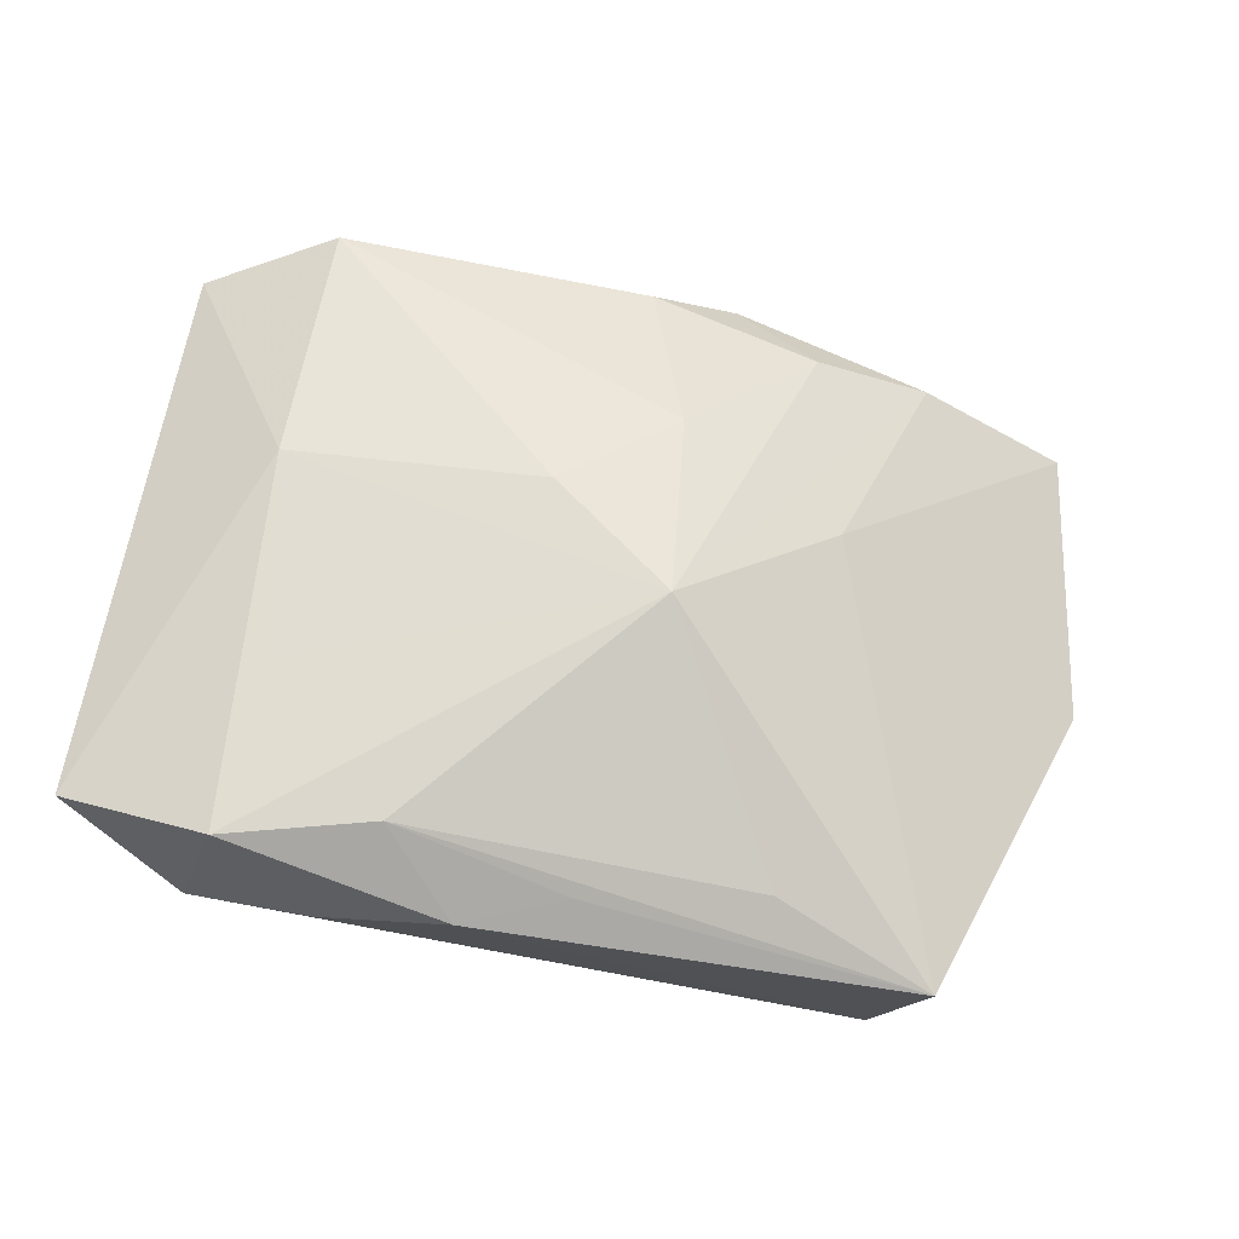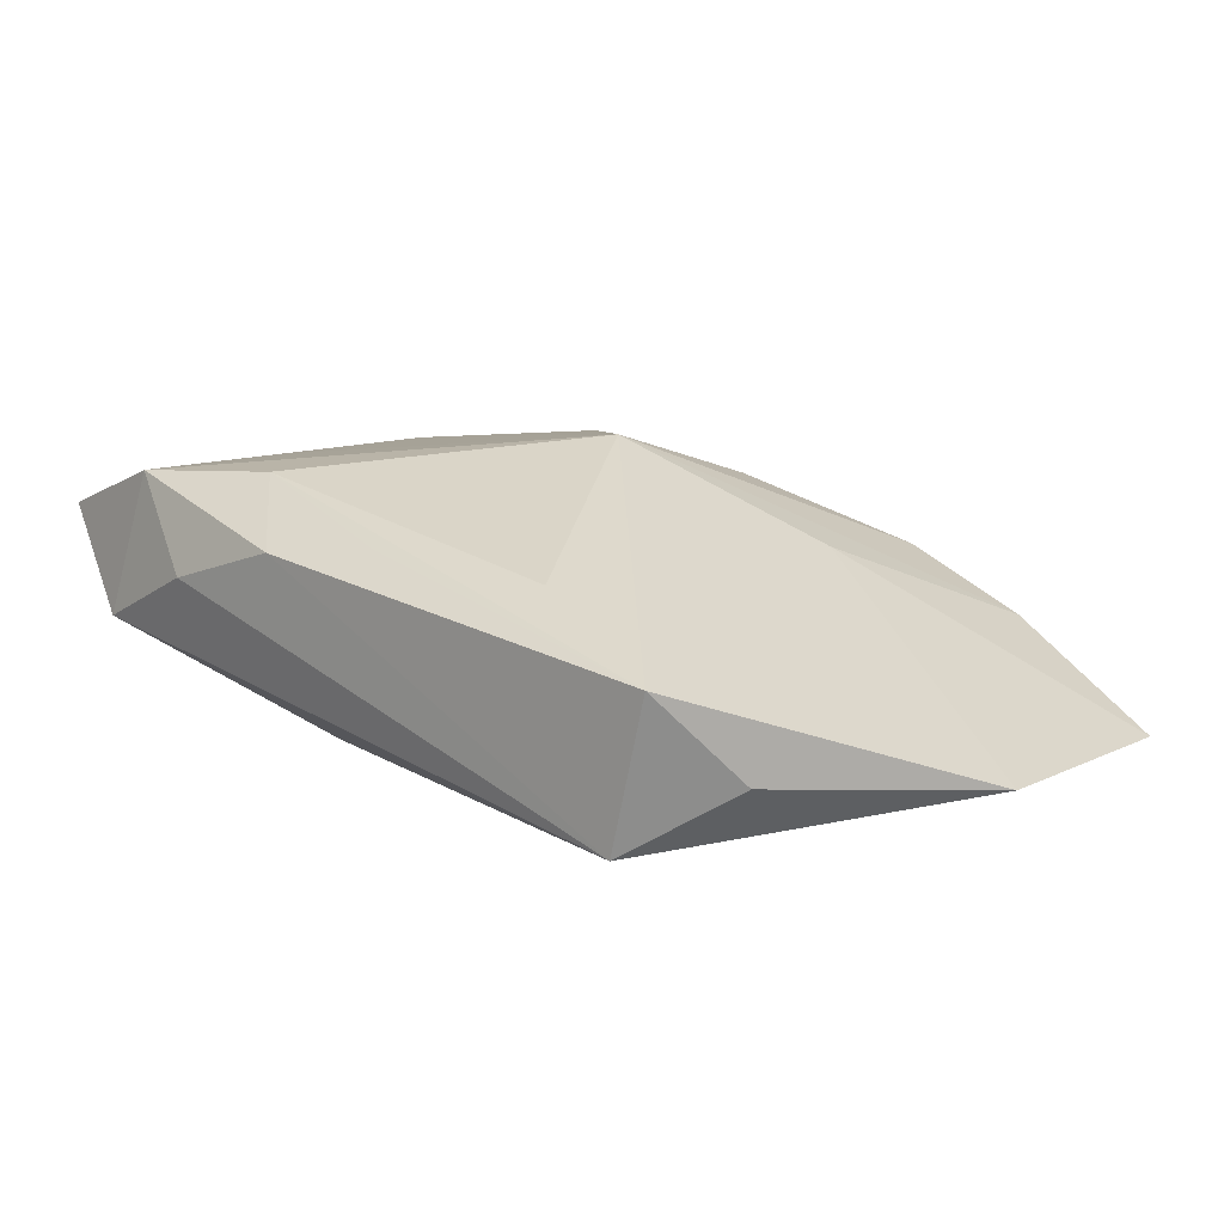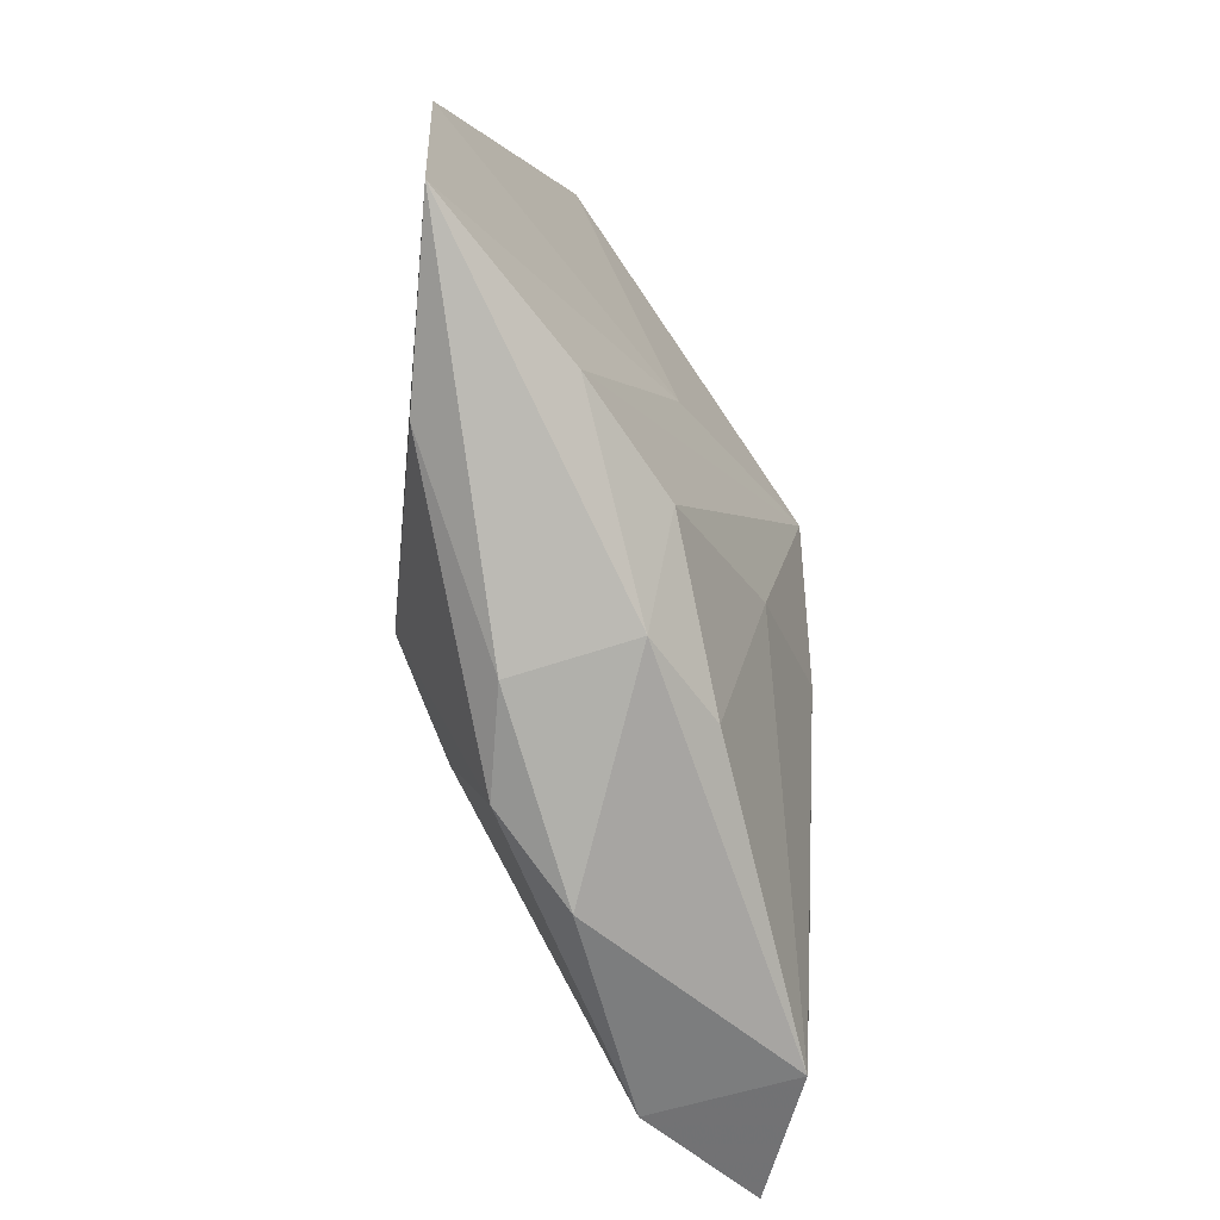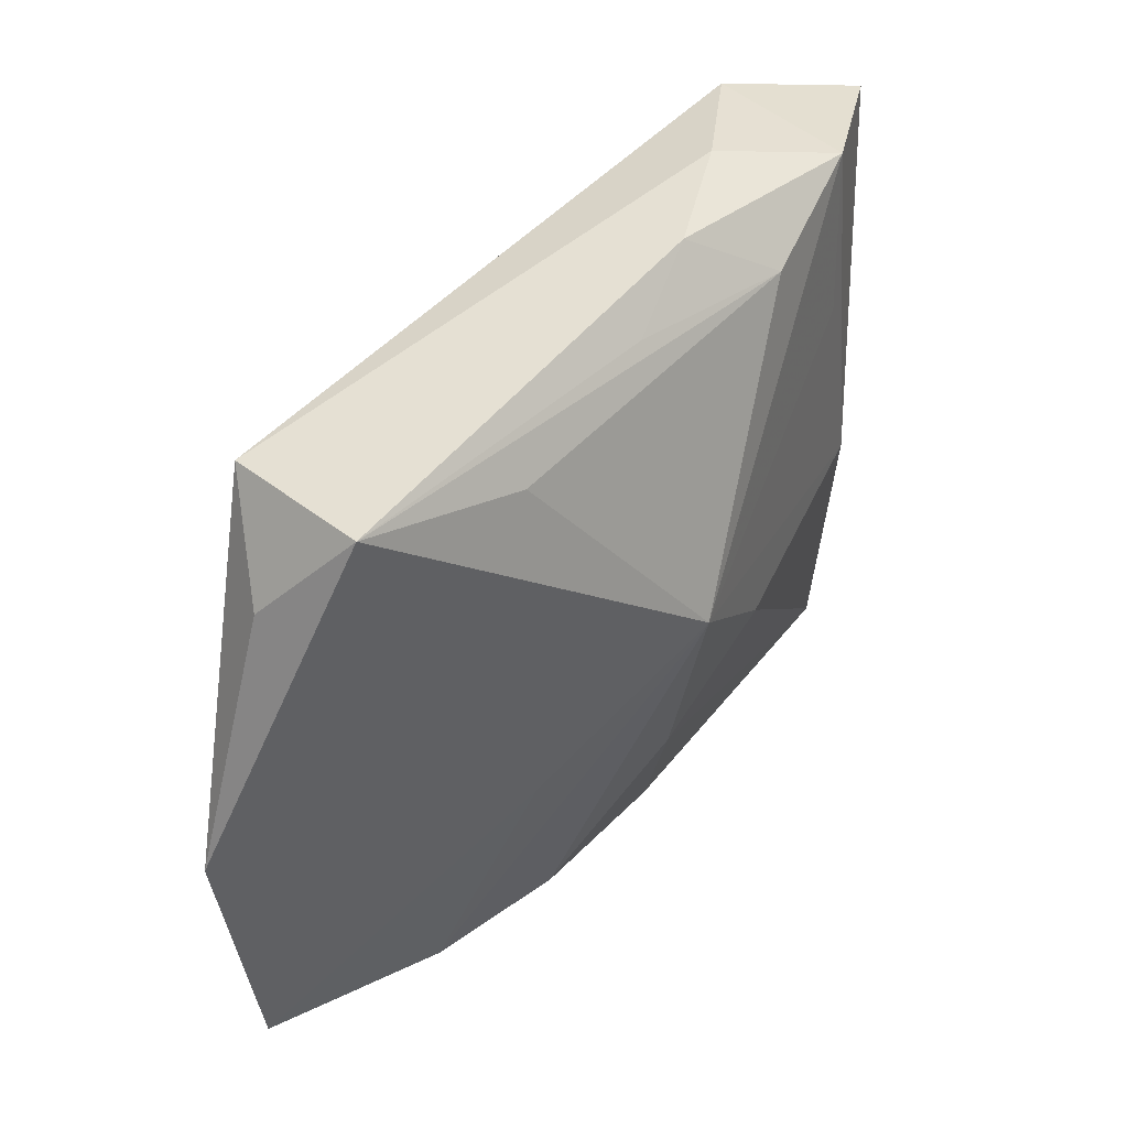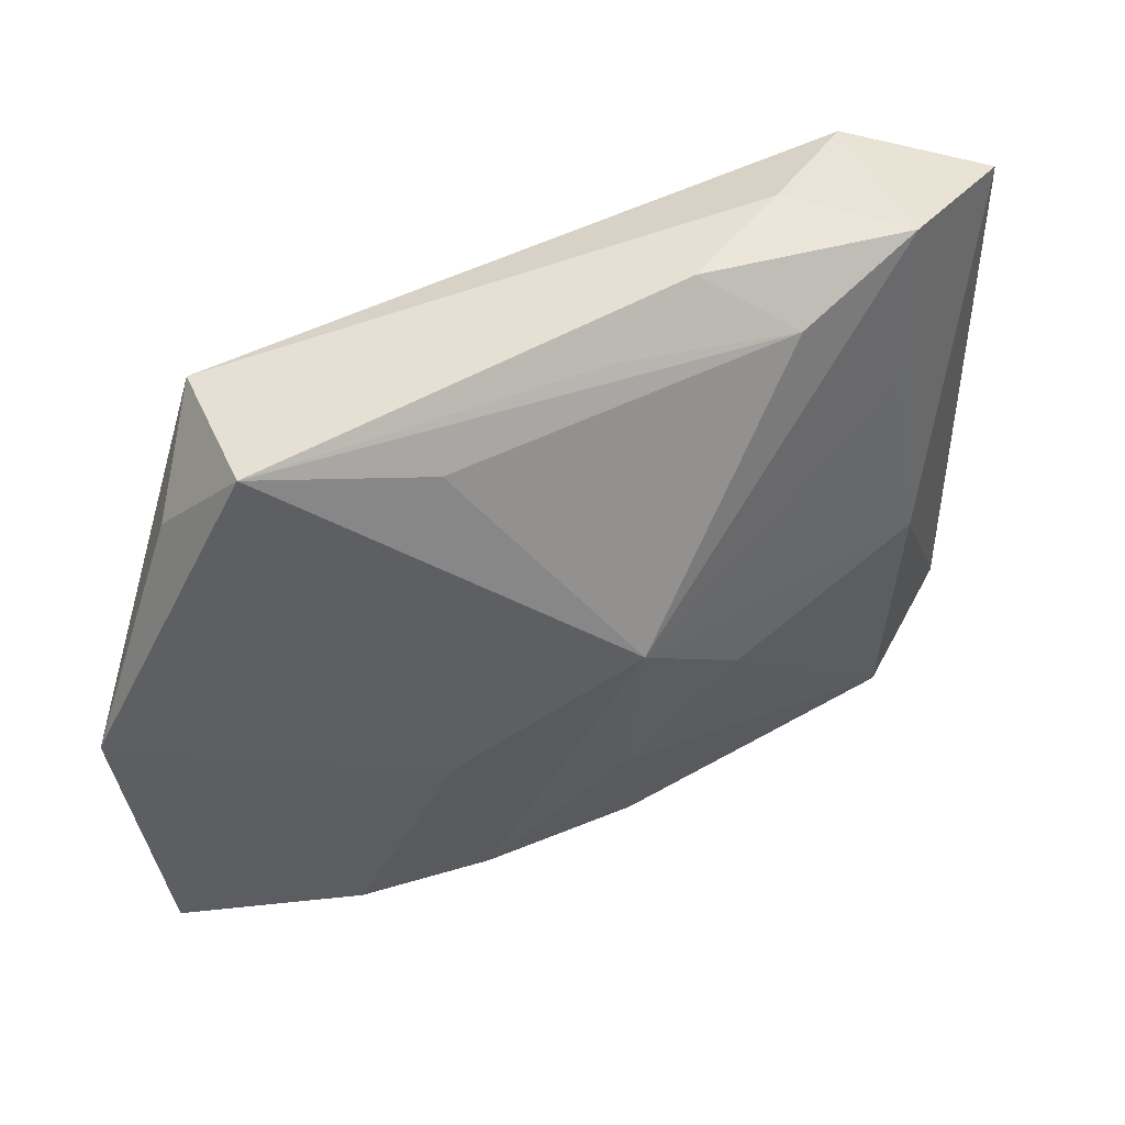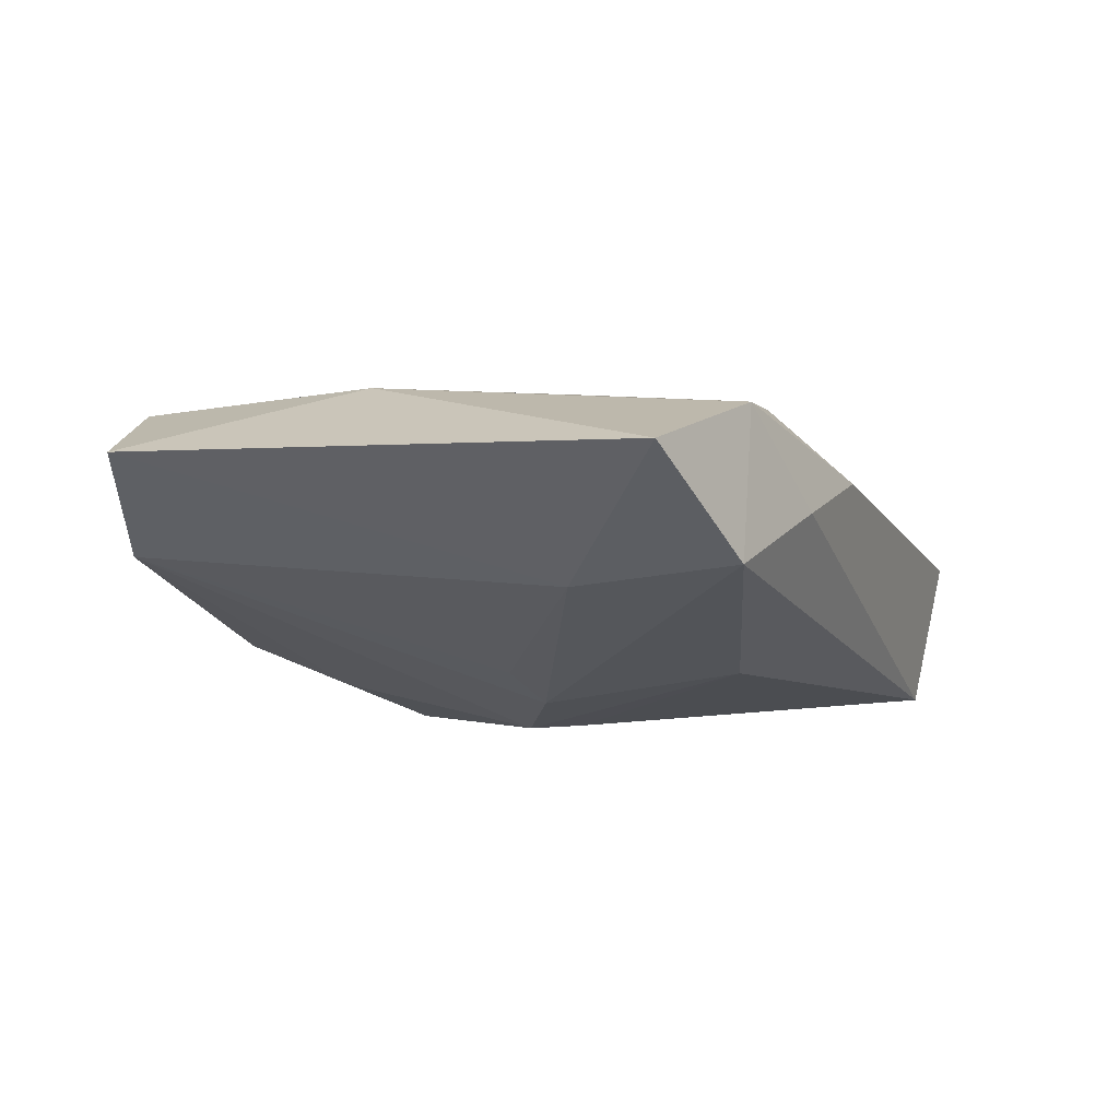
<metadata>
{"format":"obj","ext":"obj","renderer":"f3d","projection":"perspective","resolution":1024,"background":"white","views":[{"elev":63.7,"azim":-170.6,"up":"+Z"},{"elev":5.9,"azim":-136.4,"up":"+Z"},{"elev":-76.0,"azim":-86.7,"up":"+Y"},{"elev":44.6,"azim":-63.8,"up":"+Y"},{"elev":46.1,"azim":-41.7,"up":"+Y"},{"elev":0.2,"azim":115.3,"up":"+Z"}]}
</metadata>
<code>
v 0.0102 0.02184 0.01092
v 0.02291 -0.02284 0.01098
v 0.02518 -0.02254 0.0004368
v -0.02186 -0.02374 -0.0003165
v -0.004554 -0.01424 -0.01308
v 0.01989 0.01186 0.01172
v -0.002606 0.02346 0.006235
v 0.009816 -0.02748 -0.002637
v 0.006969 0.01841 -0.008125
v 0.02459 0.0253 6.45e-06
v 0.008871 0.003474 -0.01065
v -0.0364 -0.002286 -0.009139
v 0.01476 0.02664 0.003479
v -0.004689 -0.02732 -0.00605
v 0.003296 -0.0005068 -0.01308
v 0.03283 -0.01923 0.00784
v 0.03283 0.02253 0.007911
v -0.01329 -0.02192 0.004685
v -0.0297 0.01652 -0.007461
v 0.003352 -0.01722 -0.01004
v 0.02285 -0.00363 0.01251
v 0.02436 0.01255 -0.001566
v 0.0008795 0.002866 -0.01293
v -0.0118 -0.006853 -0.01252
v -0.02374 0.02284 -0.01184
v 0.02129 0.02461 0.01081
v -0.01946 -0.02378 -0.01031
v -0.02767 0.02389 -0.0008297
v -0.004048 -0.000843 -0.01308
v -0.006017 0.003394 0.01349
v 0.003394 -0.004001 0.01344
v -0.01581 0.02045 0.004469
v -0.0169 -0.00717 0.005489
v 0.01299 0.002469 -0.008166
v 0.003077 -0.02653 -0.007099
v -0.0004047 -0.02437 0.006645
v -0.004552 -0.012 0.01021
v -0.03318 -0.02401 -0.008386
v 0.004961 0.02643 0.005759
v -0.006638 -0.02653 0.00265
f 33 4 30
f 33 28 12
f 30 28 33
f 25 28 39
f 35 3 8
f 30 26 1
f 1 26 39
f 38 33 12
f 4 33 38
f 38 40 4
f 2 40 8
f 8 3 2
f 2 3 16
f 16 21 2
f 30 4 18
f 4 40 18
f 39 26 13
f 26 10 13
f 13 25 39
f 10 25 13
f 17 10 26
f 17 21 16
f 26 21 17
f 10 17 22
f 16 3 22
f 22 17 16
f 12 28 19
f 19 25 12
f 28 25 19
f 5 35 27
f 27 38 5
f 9 25 10
f 6 26 30
f 30 21 6
f 6 21 26
f 32 28 30
f 30 1 32
f 32 1 28
f 39 28 7
f 7 1 39
f 28 1 7
f 27 35 14
f 14 38 27
f 14 35 8
f 8 40 14
f 40 38 14
f 30 18 37
f 10 22 11
f 15 9 11
f 11 9 10
f 11 3 15
f 15 5 29
f 29 5 25
f 12 25 24
f 25 5 24
f 24 38 12
f 24 5 38
f 3 35 20
f 35 5 20
f 15 3 20
f 20 5 15
f 23 9 15
f 25 9 23
f 15 29 23
f 23 29 25
f 30 37 31
f 31 37 2
f 31 21 30
f 31 2 21
f 2 37 36
f 36 37 18
f 40 2 36
f 36 18 40
f 34 22 3
f 3 11 34
f 34 11 22

</code>
